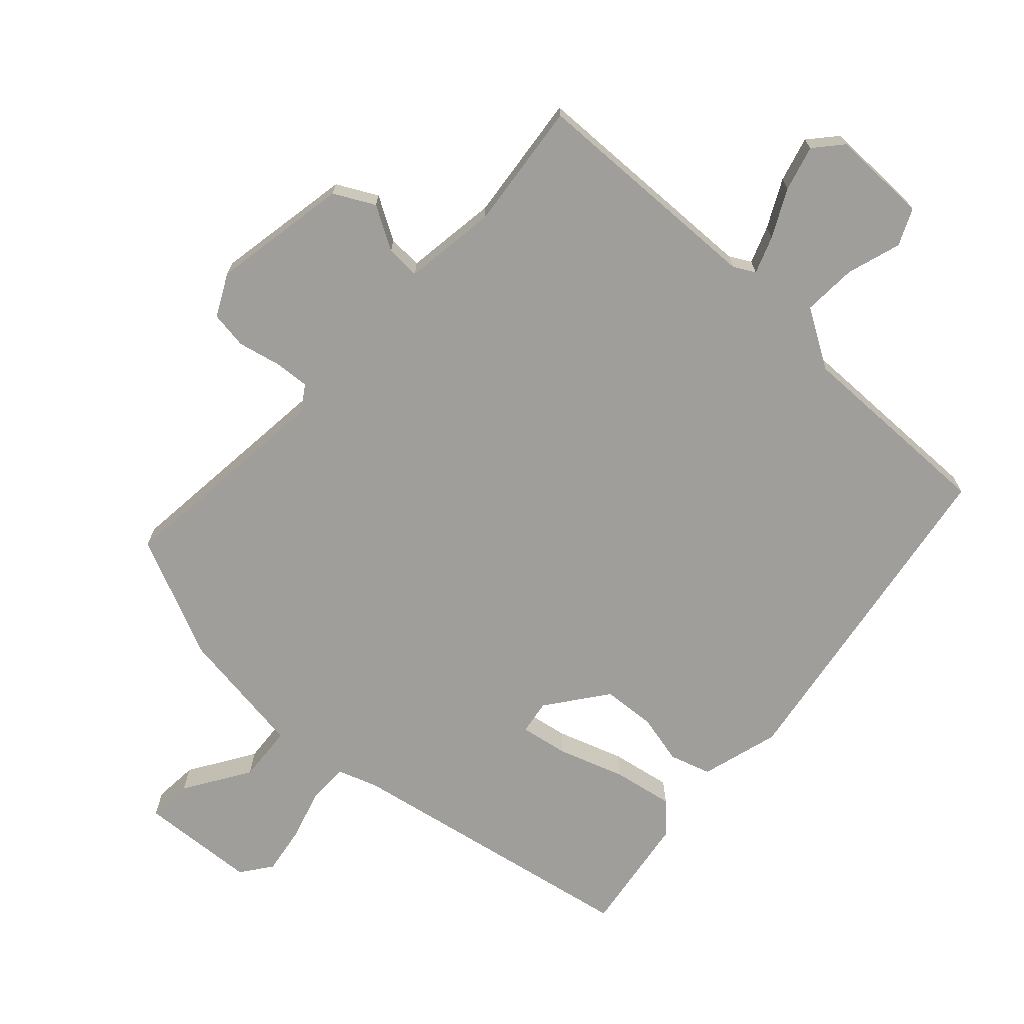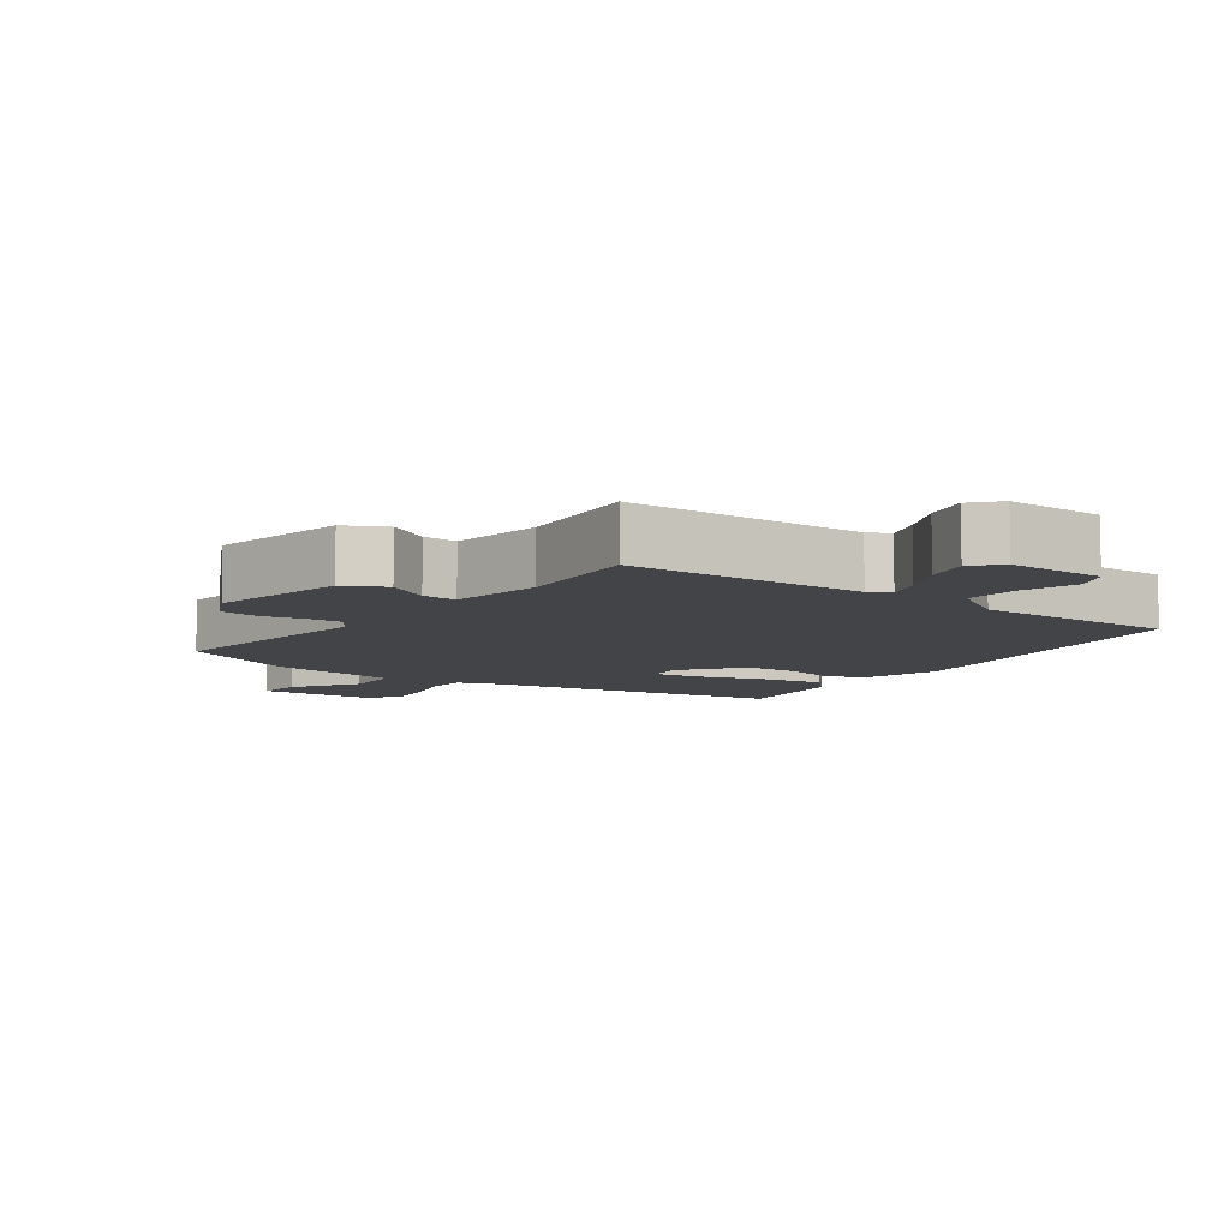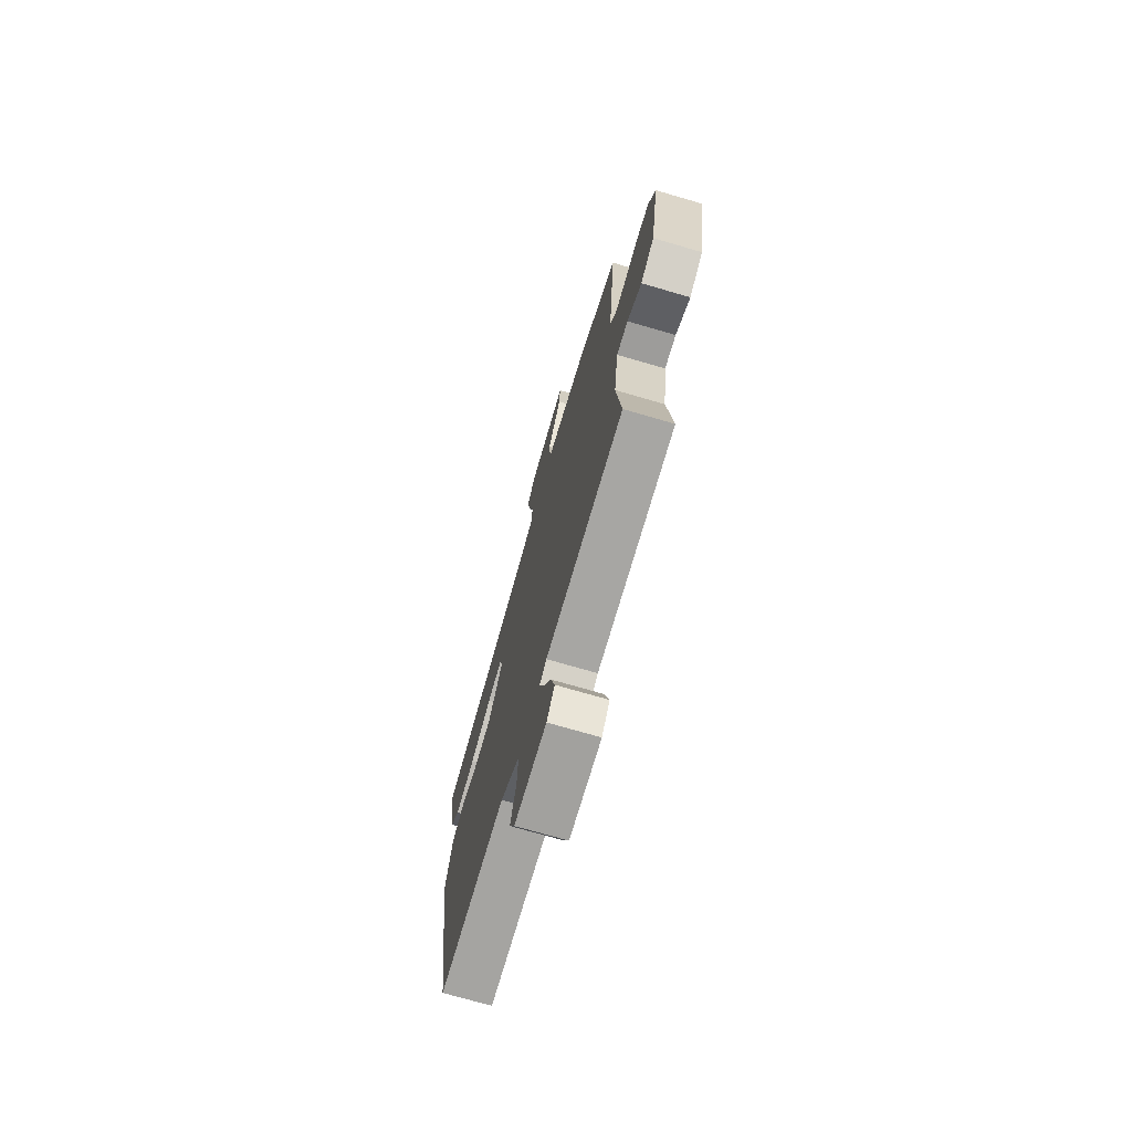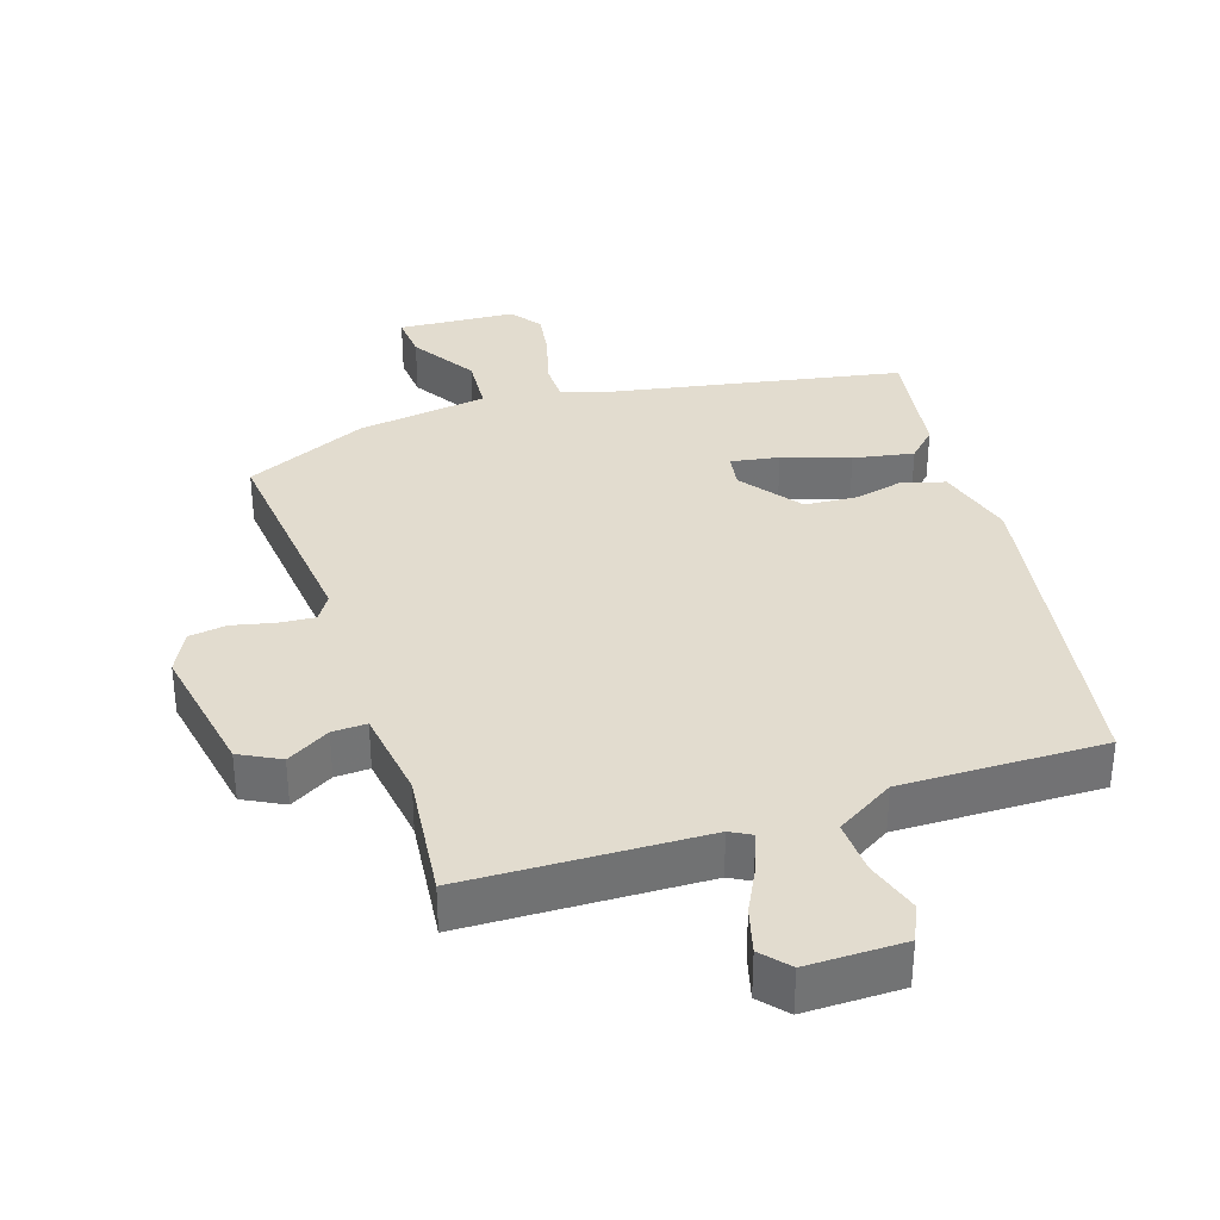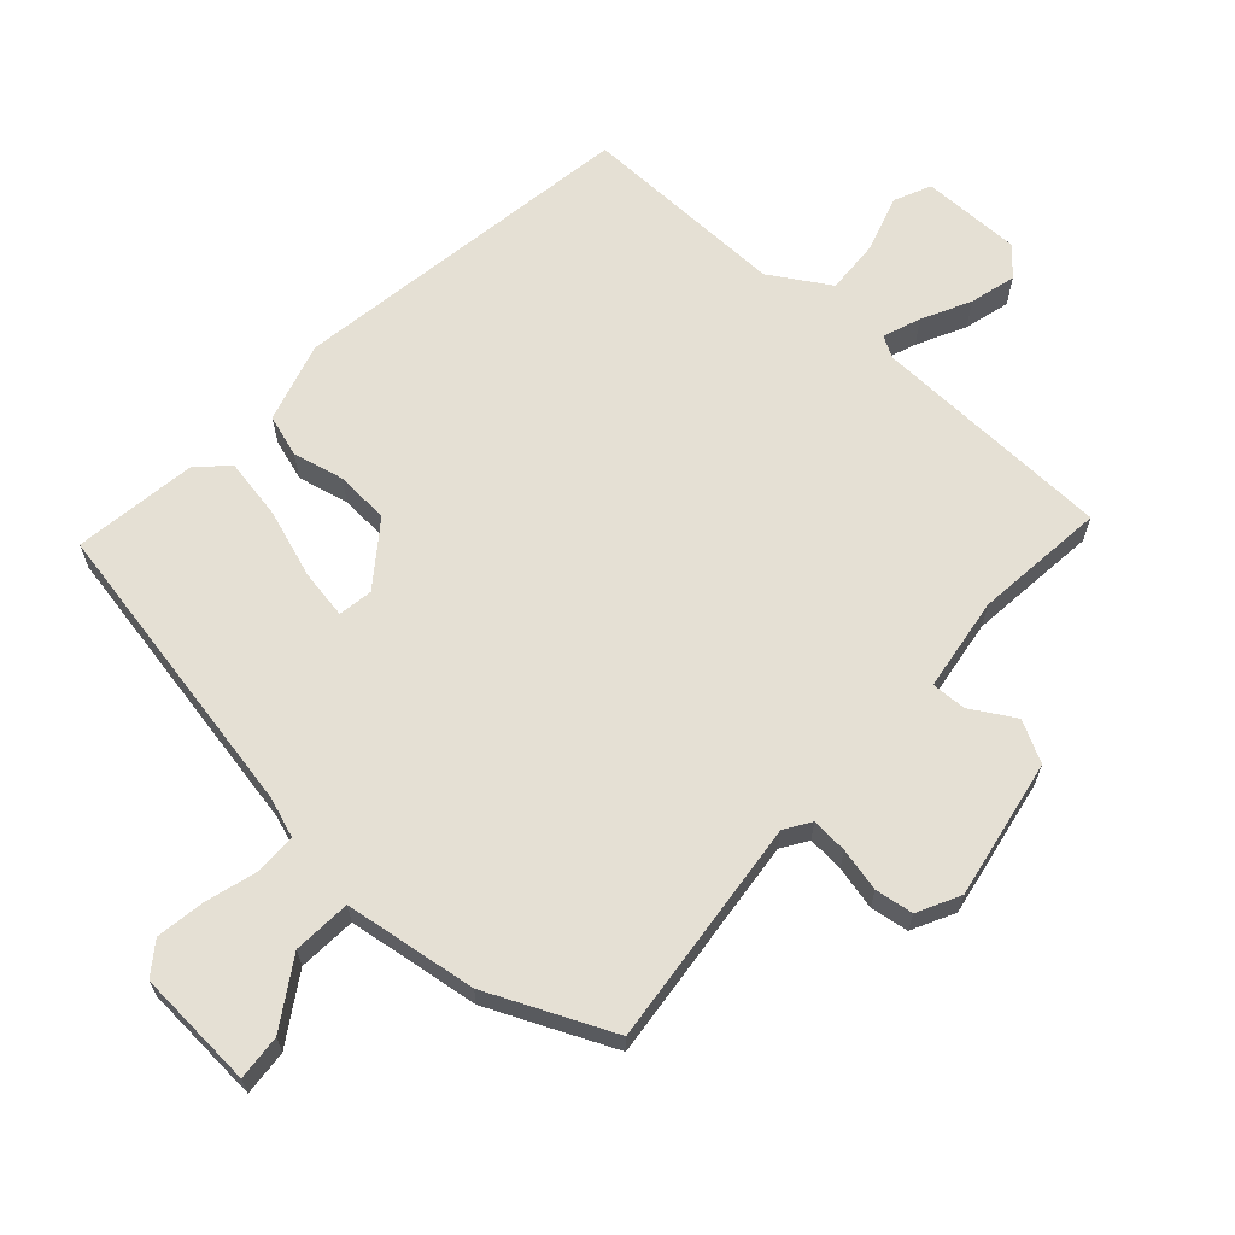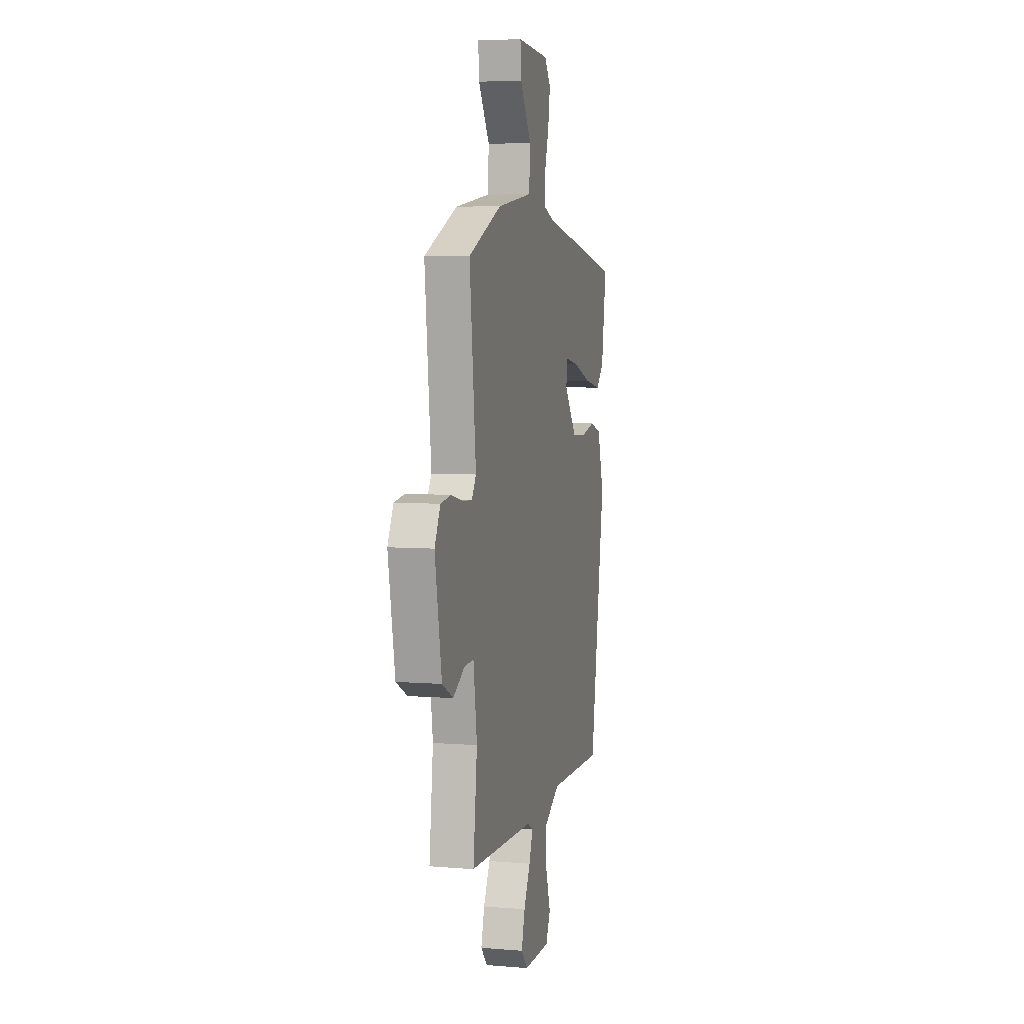
<metadata>
{"format":"obj","ext":"obj","renderer":"f3d","projection":"perspective","resolution":1024,"background":"white","views":[{"elev":-70.8,"azim":137.3,"up":"+Y"},{"elev":-8.1,"azim":143.3,"up":"+Y"},{"elev":-72.5,"azim":73.7,"up":"+Z"},{"elev":34.7,"azim":161.9,"up":"+Y"},{"elev":65.8,"azim":42.1,"up":"+Y"},{"elev":5.5,"azim":104.3,"up":"+Z"}]}
</metadata>
<code>
v 0.472 0.07 -0.522
v 0.125 0.07 -0.532
v 0.094 0.07 -0.549
v 0.114 0.07 -0.603
v 0.149 0.07 -0.672
v 0.167 0.07 -0.738
v 0.132 0.07 -0.778
v -0.01 0.07 -0.777
v -0.034 0.07 -0.724
v -0.009 0.07 -0.645
v -0.005 0.07 -0.566
v -0.09 0.07 -0.514
v -0.386 0.07 -0.518
v -0.464 0.07 -0.021
v -0.431 0.07 0.094
v -0.371 0.07 0.113
v -0.298 0.07 0.096
v -0.221 0.07 0.101
v -0.155 0.07 0.189
v -0.163 0.07 0.239
v -0.233 0.07 0.227
v -0.33 0.07 0.194
v -0.418 0.07 0.178
v -0.459 0.07 0.219
v -0.485 0.07 0.396
v -0.05 0.07 0.478
v 0.007 0.07 0.498
v 0.008 0.07 0.557
v -0.014 0.07 0.632
v -0.025 0.07 0.702
v 0.008 0.07 0.747
v 0.179 0.07 0.758
v 0.174 0.07 0.693
v 0.114 0.07 0.598
v 0.12 0.07 0.515
v 0.31 0.07 0.488
v 0.488 0.07 0.408
v 0.454 0.07 0.081
v 0.478 0.07 0.044
v 0.53 0.07 0.048
v 0.592 0.07 0.062
v 0.647 0.07 0.054
v 0.678 0.07 -0.007
v 0.642 0.07 -0.207
v 0.583 0.07 -0.238
v 0.52 0.07 -0.201
v 0.47 0.07 -0.199
v 0.451 0.07 -0.334
v 0.472 0 -0.522
v 0.125 0 -0.532
v 0.094 0 -0.549
v 0.114 0 -0.603
v 0.149 0 -0.672
v 0.167 0 -0.738
v 0.132 0 -0.778
v -0.01 0 -0.777
v -0.034 0 -0.724
v -0.009 0 -0.645
v -0.005 0 -0.566
v -0.09 0 -0.514
v -0.386 0 -0.518
v -0.464 0 -0.021
v -0.431 0 0.094
v -0.371 0 0.113
v -0.298 0 0.096
v -0.221 0 0.101
v -0.155 0 0.189
v -0.163 0 0.239
v -0.233 0 0.227
v -0.33 0 0.194
v -0.418 0 0.178
v -0.459 0 0.219
v -0.485 0 0.396
v -0.05 0 0.478
v 0.007 0 0.498
v 0.008 0 0.557
v -0.014 0 0.632
v -0.025 0 0.702
v 0.008 0 0.747
v 0.179 0 0.758
v 0.174 0 0.693
v 0.114 0 0.598
v 0.12 0 0.515
v 0.31 0 0.488
v 0.488 0 0.408
v 0.454 0 0.081
v 0.478 0 0.044
v 0.53 0 0.048
v 0.592 0 0.062
v 0.647 0 0.054
v 0.678 0 -0.007
v 0.642 0 -0.207
v 0.583 0 -0.238
v 0.52 0 -0.201
v 0.47 0 -0.199
v 0.451 0 -0.334
f 43 44 45 46
f 43 46 47
f 40 41 42 43
f 39 40 43 47
f 38 39 47 48
f 35 36 37 38
f 31 32 33 34
f 31 34 35
f 28 29 30 31
f 28 31 35
f 27 28 35 38
f 23 24 25 26
f 21 22 23 26
f 20 21 26 27
f 19 20 27 38
f 14 15 16 17
f 12 13 14 17
f 11 12 17 18
f 7 8 9 10
f 7 10 11
f 4 5 6 7
f 3 4 7 11
f 2 3 11 18
f 48 1 2 18
f 18 19 38 48
f 94 93 92 91
f 95 94 91
f 91 90 89 88
f 95 91 88 87
f 96 95 87 86
f 86 85 84 83
f 82 81 80 79
f 83 82 79
f 79 78 77 76
f 83 79 76
f 86 83 76 75
f 74 73 72 71
f 74 71 70 69
f 75 74 69 68
f 86 75 68 67
f 65 64 63 62
f 65 62 61 60
f 66 65 60 59
f 58 57 56 55
f 59 58 55
f 55 54 53 52
f 59 55 52 51
f 66 59 51 50
f 66 50 49 96
f 96 86 67 66
f 1 49 50 2
f 2 50 51 3
f 3 51 52 4
f 4 52 53 5
f 5 53 54 6
f 6 54 55 7
f 7 55 56 8
f 8 56 57 9
f 9 57 58 10
f 10 58 59 11
f 11 59 60 12
f 12 60 61 13
f 13 61 62 14
f 14 62 63 15
f 15 63 64 16
f 16 64 65 17
f 17 65 66 18
f 18 66 67 19
f 19 67 68 20
f 20 68 69 21
f 21 69 70 22
f 22 70 71 23
f 23 71 72 24
f 24 72 73 25
f 25 73 74 26
f 26 74 75 27
f 27 75 76 28
f 28 76 77 29
f 29 77 78 30
f 30 78 79 31
f 31 79 80 32
f 32 80 81 33
f 33 81 82 34
f 34 82 83 35
f 35 83 84 36
f 36 84 85 37
f 37 85 86 38
f 38 86 87 39
f 39 87 88 40
f 40 88 89 41
f 41 89 90 42
f 42 90 91 43
f 43 91 92 44
f 44 92 93 45
f 45 93 94 46
f 46 94 95 47
f 47 95 96 48
f 48 96 49 1

</code>
